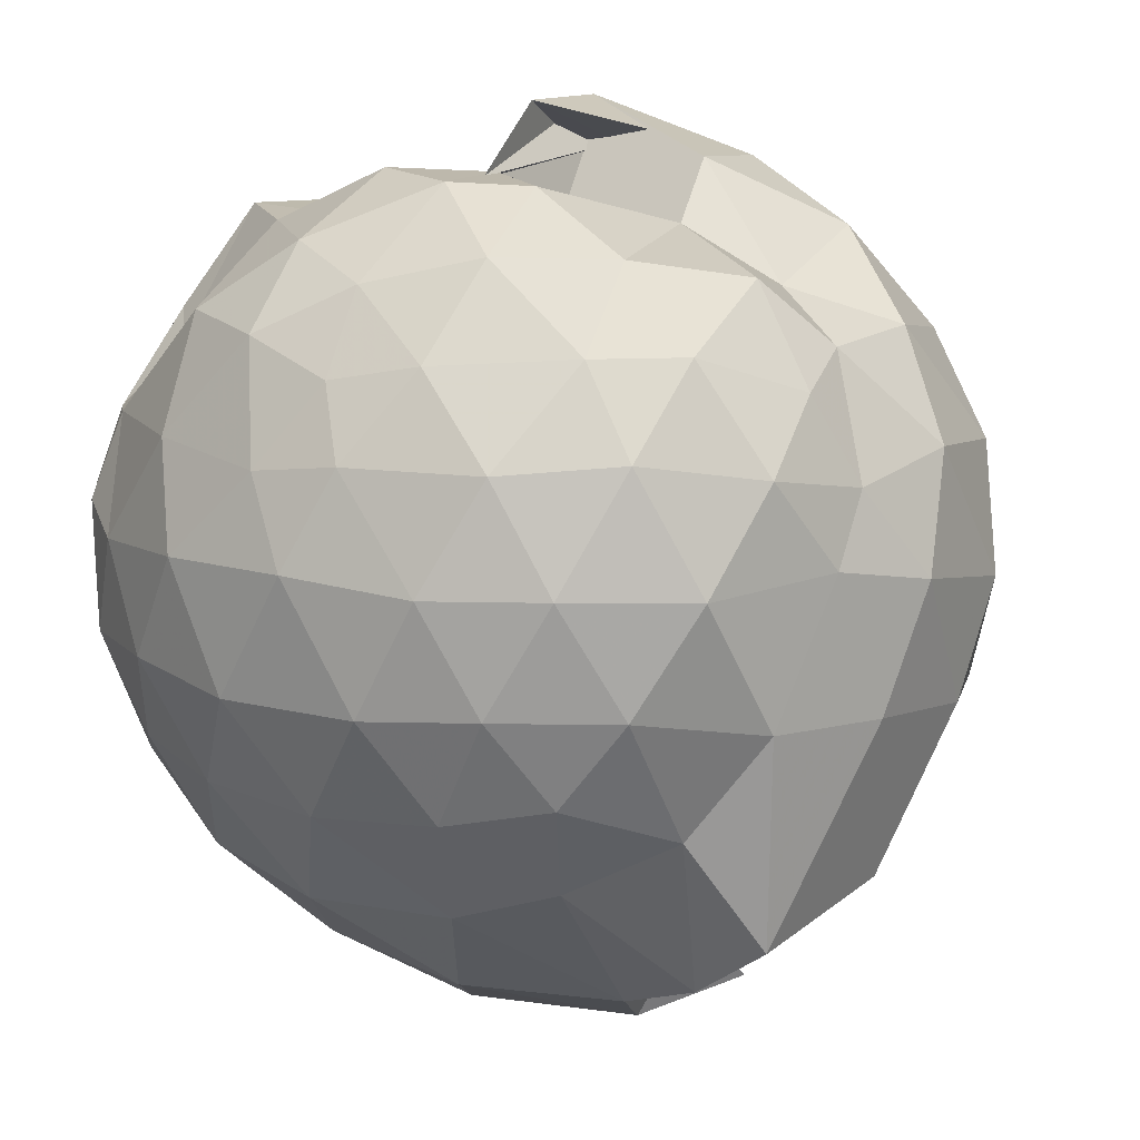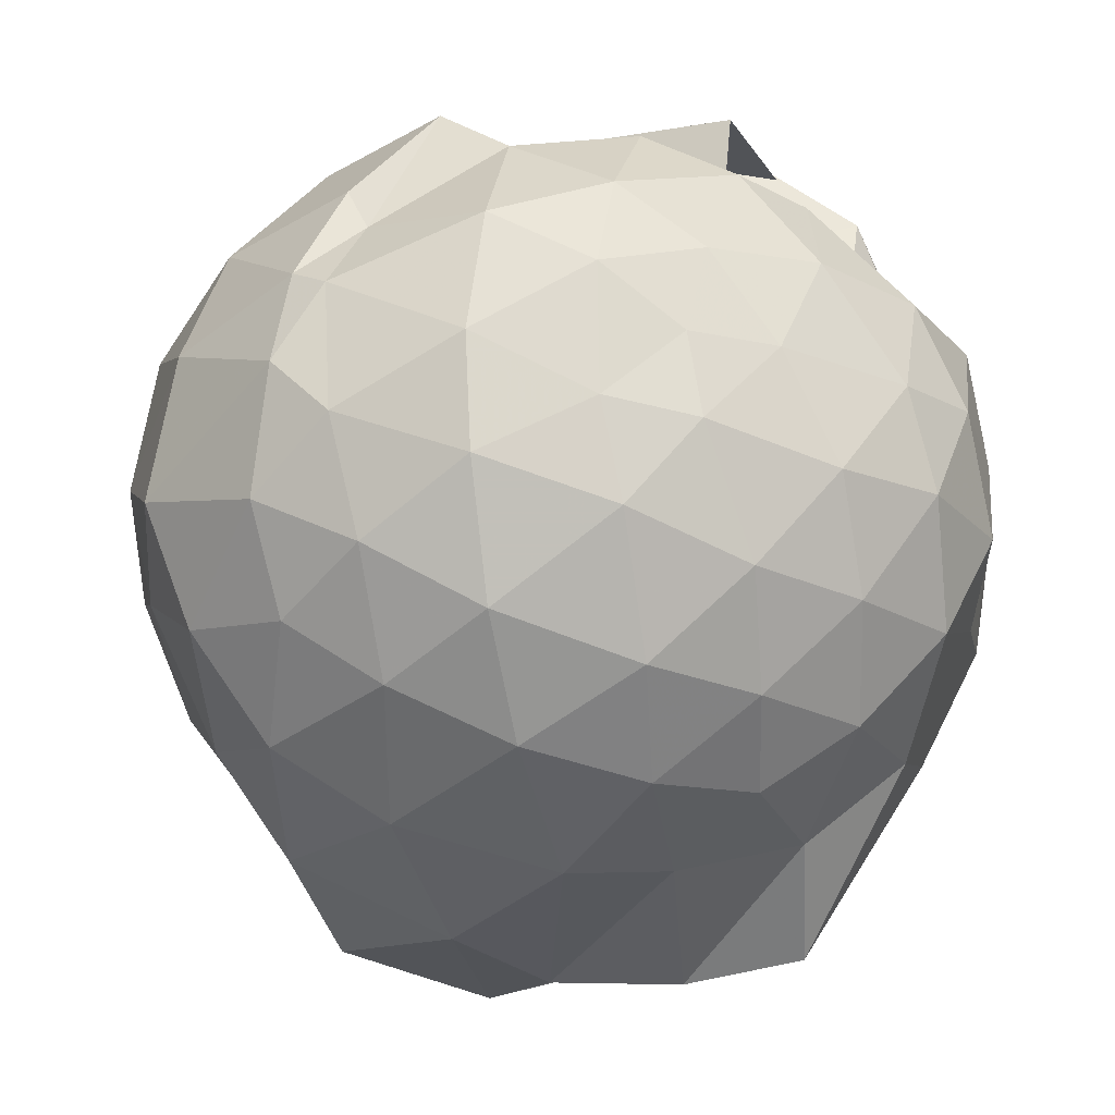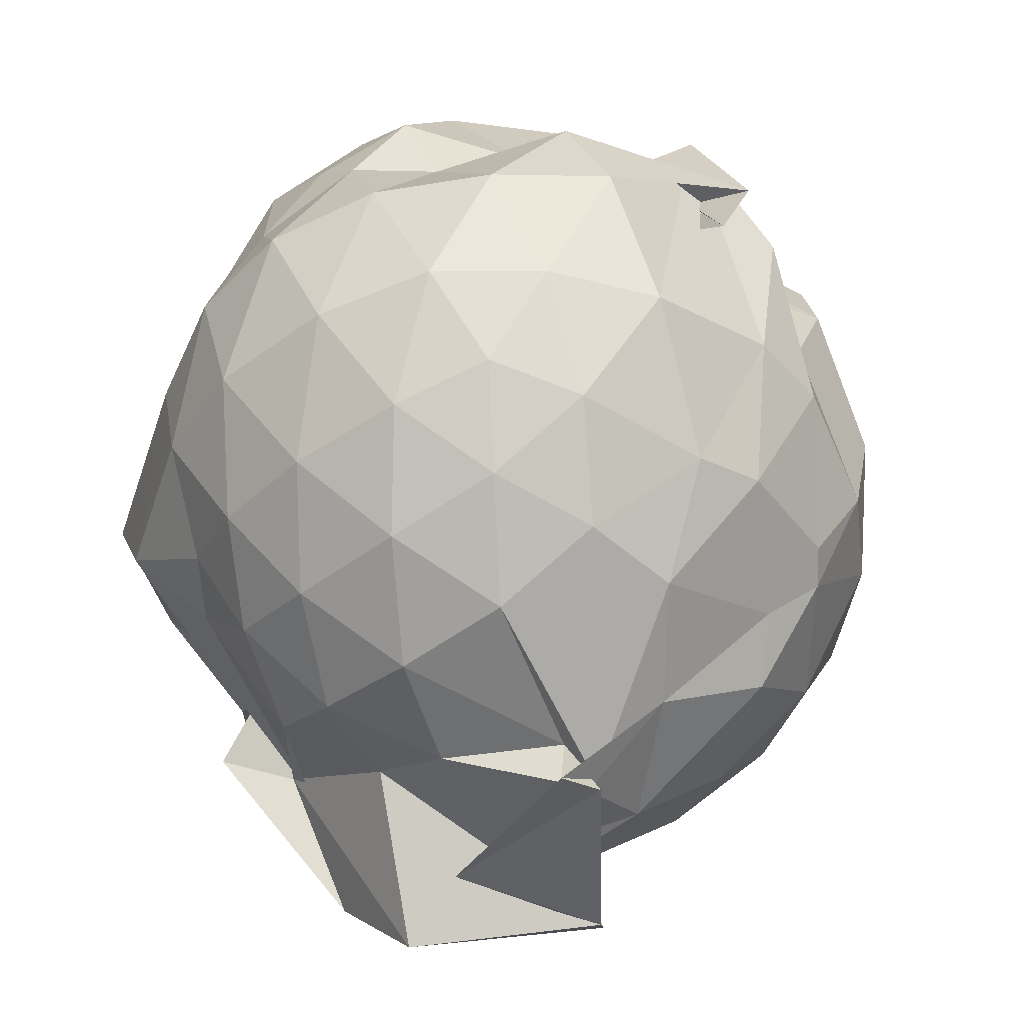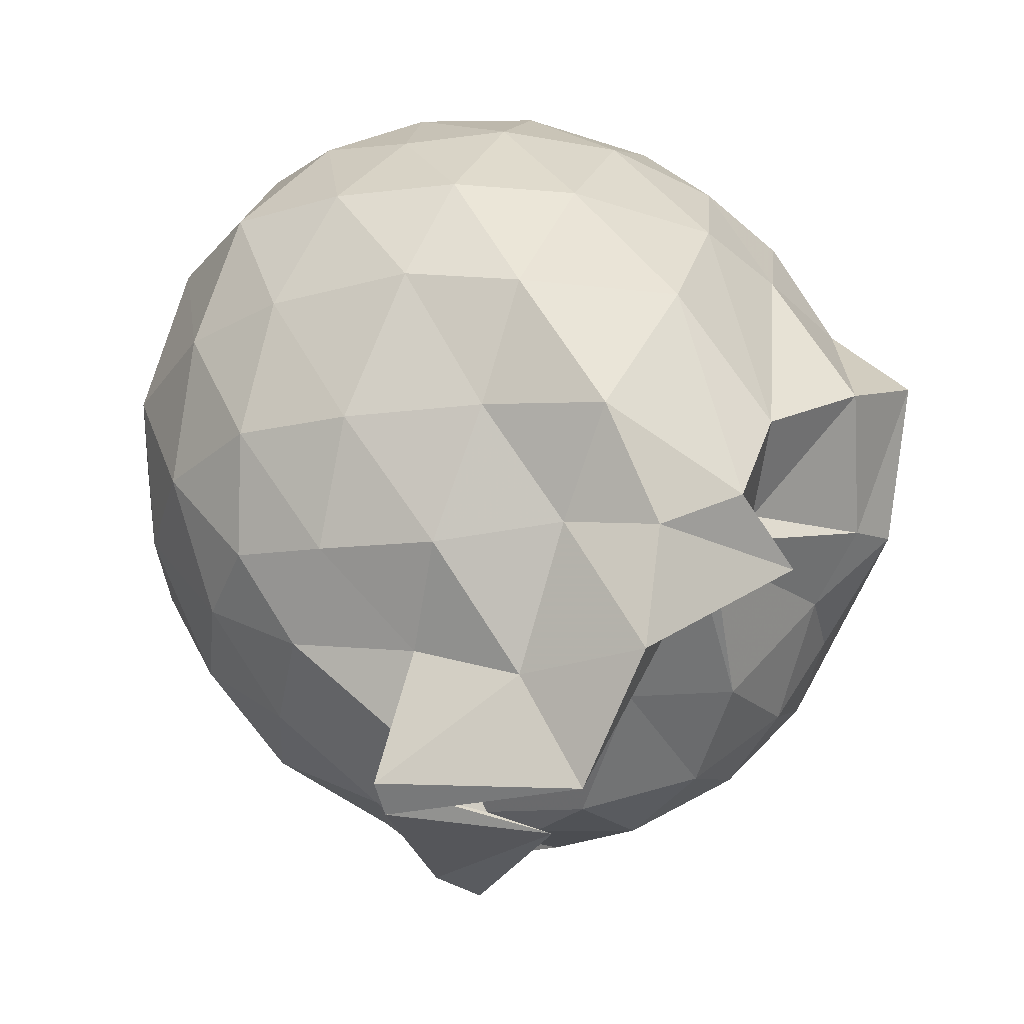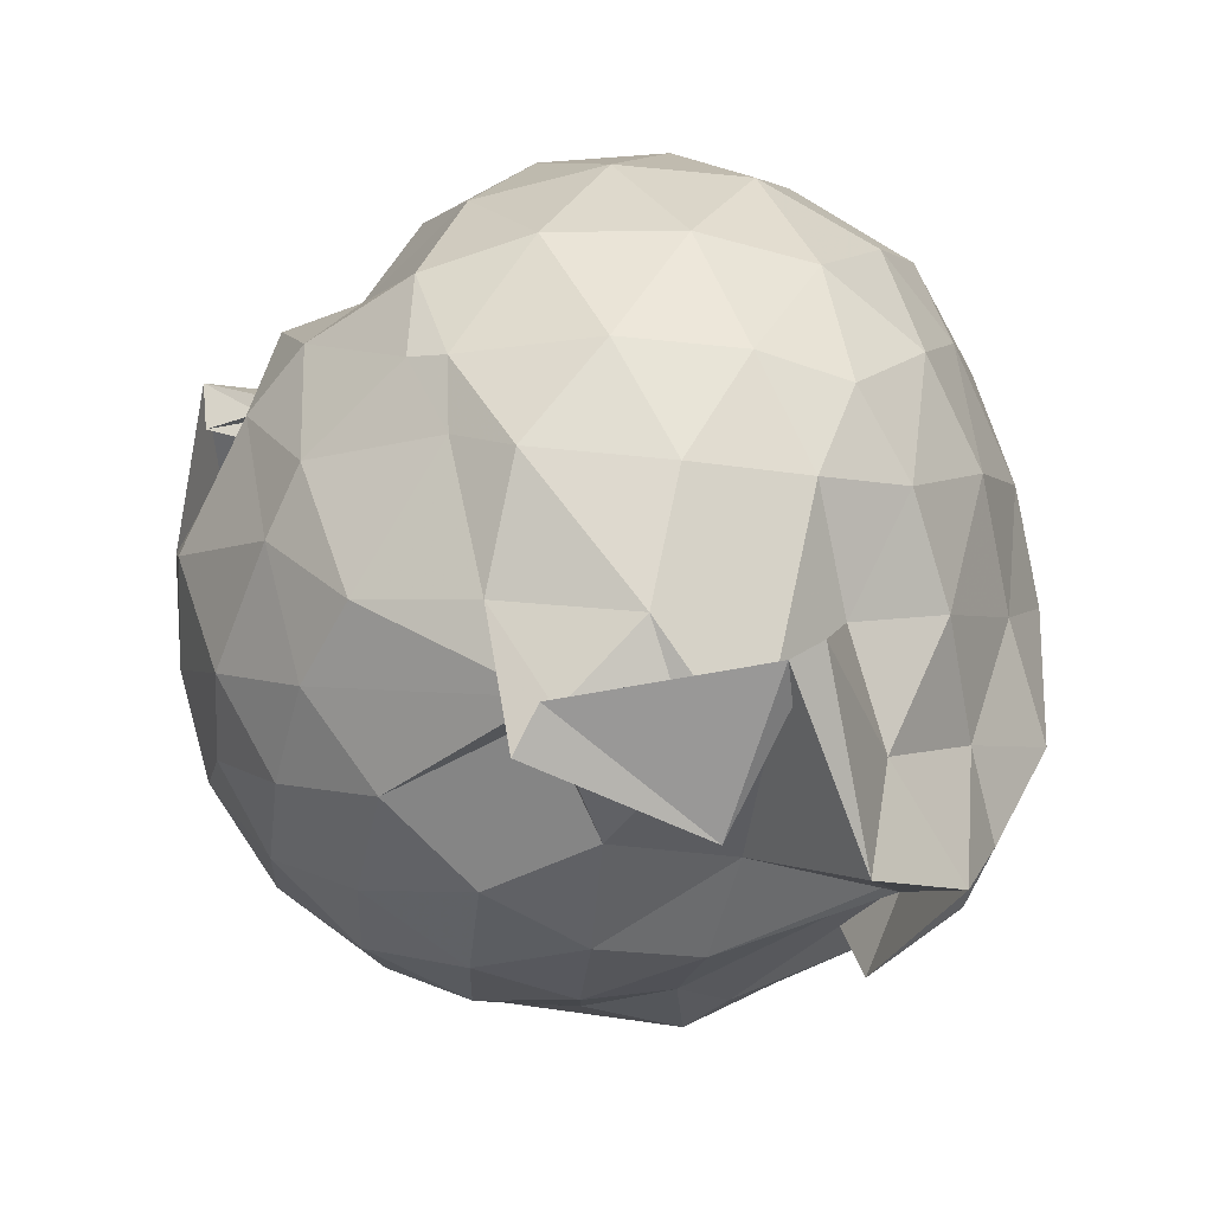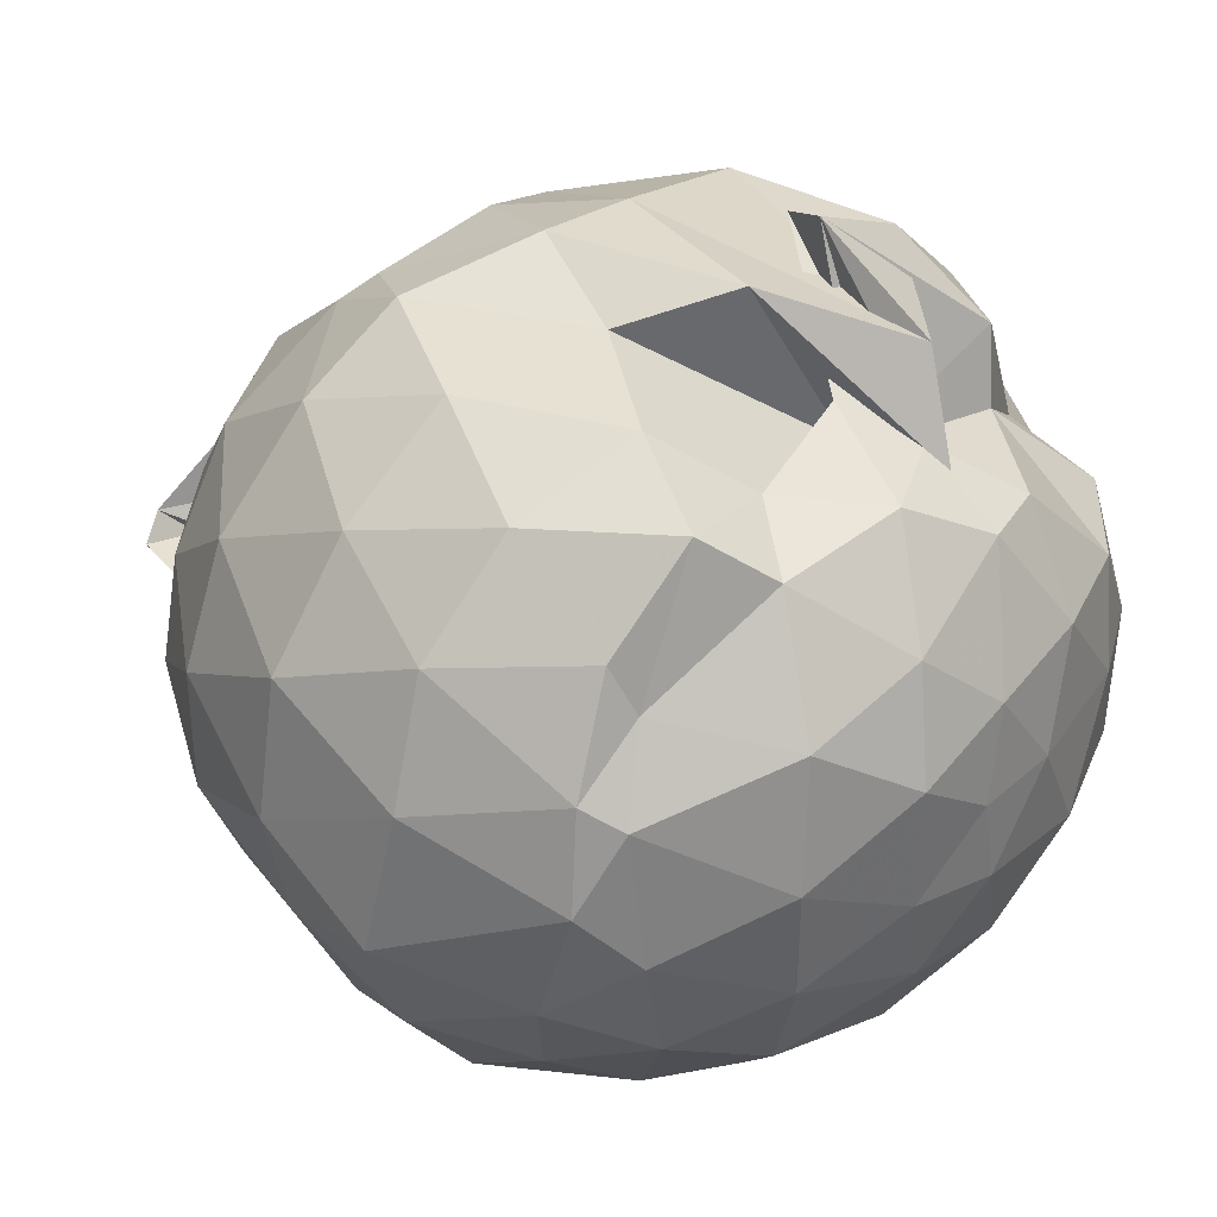
<metadata>
{"format":"obj","ext":"obj","renderer":"f3d","projection":"perspective","resolution":1024,"background":"white","views":[{"elev":-18.6,"azim":30.0,"up":"+Y"},{"elev":-21.9,"azim":-11.6,"up":"+Y"},{"elev":-43.8,"azim":129.8,"up":"+Z"},{"elev":-31.9,"azim":-38.9,"up":"+Z"},{"elev":-68.9,"azim":-128.9,"up":"+Z"},{"elev":35.5,"azim":-40.8,"up":"+Y"}]}
</metadata>
<code>
v 0.08744 -0.3229 2.673
v -0.06891 -0.1364 -0.1143
v 1.197 -0.3397 1.976
v 1.103 -0.02521 2.095
v 0.7971 0.2671 1.956
v 0.3375 0.3025 1.905
v 0.4225 0.8309 1.51
v 0.1853 0.5372 1.948
v -0.1826 0.4663 2.073
v -0.5258 0.5505 2.193
v -0.7902 0.277 2.175
v -0.9499 -0.04172 2.246
v -1.008 -0.3438 2.295
v -1.037 -0.7186 2.19
v -0.9283 -1.027 2.076
v -0.6485 -1.22 2.152
v -0.2784 -1.375 2.163
v 0.11 -1.441 2.114
v 0.4377 -1.424 2.036
v 0.7106 -1.239 2.123
v 0.9691 -0.9544 2.162
v 1.146 -0.6278 2.108
v 1.217 -0.1582 1.839
v 1.041 0.07637 1.811
v 0.8424 0.4932 1.892
v 0.3653 0.9092 1.691
v 0.3227 0.4028 2.254
v 0.3228 0.3118 1.869
v -0.4239 0.6663 1.886
v -0.8095 0.5162 1.83
v -1.095 0.2158 1.818
v -1.233 -0.153 1.871
v -1.304 -0.5957 1.813
v -1.156 -0.961 1.772
v -0.9122 -1.286 1.742
v -0.5645 -1.493 1.75
v -0.06709 -1.609 1.757
v 0.2659 -1.573 1.717
v 0.6569 -1.471 1.721
v 0.9613 -1.219 1.767
v 1.179 -0.7939 1.788
v 1.244 -0.5522 1.759
v 1.284 0.01495 1.515
v 1.106 0.3812 1.49
v 0.8211 0.6583 1.532
v 0.386 0.7015 2.094
v 0.08784 0.8149 1.718
v -0.2035 0.6996 1.5
v -0.6733 0.6547 1.415
v -1.022 0.3931 1.423
v -1.262 0.03689 1.41
v -1.329 -0.3938 1.41
v -1.249 -0.7527 1.402
v -1.032 -1.189 1.373
v -0.7962 -1.483 1.287
v -0.3127 -1.703 1.326
v 0.05315 -1.731 0.9697
v 0.4168 -1.775 1.204
v 0.7426 -1.73 1.394
v 1.131 -1.109 1.421
v 1.312 -0.7416 1.465
v 1.373 -0.3617 1.477
v 1.188 0.1926 1.07
v 0.9411 0.4801 1.077
v 0.6388 0.7034 1.051
v 0.1869 0.7981 1.135
v -0.1003 0.7983 1.121
v -0.5026 0.6905 0.9934
v -0.8178 0.4926 0.9854
v -1.098 0.1636 0.9615
v -1.25 -0.192 0.9823
v -1.243 -0.5892 0.9731
v -1.08 -0.9448 0.9228
v -0.7956 -1.296 0.9054
v -0.5724 -1.631 0.8321
v -0.07585 -1.712 0.6503
v 0.2188 -1.456 0.8084
v 0.7035 -1.473 0.9205
v 0.8932 -1.444 0.9816
v 1.19 -0.9675 1.015
v 1.317 -0.5952 0.9925
v 1.315 -0.1706 1.011
v 0.9808 0.2691 0.7729
v 0.7268 0.4491 0.6921
v 0.2961 0.5861 0.6539
v 0.05685 0.6446 0.6959
v -0.3633 0.5945 0.7245
v -0.4581 0.5182 0.6614
v -0.8008 0.2192 0.5743
v -1.013 -0.116 0.5961
v -1.108 -0.409 0.645
v -0.9928 -0.7091 0.5732
v -0.7793 -1.028 0.5308
v -0.5084 -1.348 0.556
v -0.3259 -1.593 0.5004
v 0.2473 -1.598 0.547
v -0.09878 -1.497 0.5598
v 0.7007 -1.255 0.7333
v 0.932 -1.068 0.7415
v 1.079 -0.7701 0.6426
v 1.138 -0.4014 0.6224
v 1.094 -0.02442 0.6717
v 1.017 -0.3193 2.31
v 0.8475 -0.02499 2.378
v 0.5448 0.2844 2.335
v 0.3112 0.4585 2.166
v 0.04408 0.4636 2.343
v -0.3435 0.3964 2.325
v -0.7387 0.1317 2.24
v -0.8665 -0.1085 2.347
v -0.8536 -0.5272 2.4
v -0.7566 -0.8889 2.36
v -0.4112 -1.08 2.424
v 0.0266 -1.203 2.409
v 0.3723 -1.234 2.316
v 0.6445 -0.9681 2.404
v 0.8792 -0.6303 2.403
v 0.7792 -0.3344 2.475
v 0.5171 -0.00809 2.546
v 0.3105 0.3114 2.44
v -0.08777 0.1746 2.57
v -0.4517 0.04919 2.554
v -0.5122 -0.3449 2.605
v -0.4906 -0.6984 2.581
v -0.08255 -0.8342 2.625
v 0.2992 -0.9469 2.545
v 0.5453 -0.6553 2.58
v 0.3657 -0.3247 2.63
v 0.1607 -0.04313 2.638
v -0.1639 -0.1403 2.685
v -0.1545 -0.5348 2.666
v 0.1298 -0.5807 2.673
v 0.8062 0.1467 0.4775
v 0.4883 0.2887 0.3911
v 0.176 0.3496 0.3314
v -0.3205 0.3991 0.5095
v -0.4547 0.2624 0.3522
v -0.7122 -0.09942 0.3054
v -0.8915 -0.432 0.3785
v -0.6348 -0.7471 0.3073
v -0.4423 -1.045 0.1622
v -0.2876 -1.47 0.1286
v -0.01888 -1.504 0.5791
v 0.4154 -1.121 0.3546
v 0.792 -0.9551 0.4487
v 0.8723 -0.6134 0.3596
v 0.8804 -0.2136 0.368
v 0.5427 -0.04587 0.2041
v -0.07574 -0.1578 -0.06532
v -0.1139 0.09669 0.1571
v -0.4004 -0.2379 0.03083
v -0.2895 -0.6906 -0.1375
v -0.6739 -0.603 -0.12
v -0.247 -1.114 -0.2008
v 0.08354 -0.9732 0.2875
v 0.538 -0.7944 0.1952
v 0.5749 -0.4254 0.1436
v 0.0192 -0.2138 0.05751
v 0.09317 -0.169 -0.1464
v -0.06865 -0.7523 -0.1717
v -0.5848 -0.5451 -0.1807
v 0.2138 -0.575 0.06423
f 3 23 4
f 4 23 24
f 4 24 5
f 5 24 25
f 5 25 6
f 6 25 26
f 6 26 7
f 7 26 27
f 7 27 8
f 8 27 28
f 8 28 9
f 9 28 29
f 9 29 10
f 10 29 30
f 10 30 11
f 11 30 31
f 11 31 12
f 12 31 32
f 12 32 13
f 13 32 33
f 13 33 14
f 14 33 34
f 14 34 15
f 15 34 35
f 15 35 16
f 16 35 36
f 16 36 17
f 17 36 37
f 17 37 18
f 18 37 38
f 18 38 19
f 19 38 39
f 19 39 20
f 20 39 40
f 20 40 21
f 21 40 41
f 21 41 22
f 22 41 42
f 22 42 3
f 3 42 23
f 23 43 24
f 24 43 44
f 24 44 25
f 25 44 45
f 25 45 26
f 26 45 46
f 26 46 27
f 27 46 47
f 27 47 28
f 28 47 48
f 28 48 29
f 29 48 49
f 29 49 30
f 30 49 50
f 30 50 31
f 31 50 51
f 31 51 32
f 32 51 52
f 32 52 33
f 33 52 53
f 33 53 34
f 34 53 54
f 34 54 35
f 35 54 55
f 35 55 36
f 36 55 56
f 36 56 37
f 37 56 57
f 37 57 38
f 38 57 58
f 38 58 39
f 39 58 59
f 39 59 40
f 40 59 60
f 40 60 41
f 41 60 61
f 41 61 42
f 42 61 62
f 42 62 23
f 23 62 43
f 43 63 44
f 44 63 64
f 44 64 45
f 45 64 65
f 45 65 46
f 46 65 66
f 46 66 47
f 47 66 67
f 47 67 48
f 48 67 68
f 48 68 49
f 49 68 69
f 49 69 50
f 50 69 70
f 50 70 51
f 51 70 71
f 51 71 52
f 52 71 72
f 52 72 53
f 53 72 73
f 53 73 54
f 54 73 74
f 54 74 55
f 55 74 75
f 55 75 56
f 56 75 76
f 56 76 57
f 57 76 77
f 57 77 58
f 58 77 78
f 58 78 59
f 59 78 79
f 59 79 60
f 60 79 80
f 60 80 61
f 61 80 81
f 61 81 62
f 62 81 82
f 62 82 43
f 43 82 63
f 63 83 64
f 64 83 84
f 64 84 65
f 65 84 85
f 65 85 66
f 66 85 86
f 66 86 67
f 67 86 87
f 67 87 68
f 68 87 88
f 68 88 69
f 69 88 89
f 69 89 70
f 70 89 90
f 70 90 71
f 71 90 91
f 71 91 72
f 72 91 92
f 72 92 73
f 73 92 93
f 73 93 74
f 74 93 94
f 74 94 75
f 75 94 95
f 75 95 76
f 76 95 96
f 76 96 77
f 77 96 97
f 77 97 78
f 78 97 98
f 78 98 79
f 79 98 99
f 79 99 80
f 80 99 100
f 80 100 81
f 81 100 101
f 81 101 82
f 82 101 102
f 82 102 63
f 63 102 83
f 103 104 118
f 104 119 118
f 104 105 119
f 105 120 119
f 105 106 120
f 106 107 120
f 107 121 120
f 107 108 121
f 108 122 121
f 108 109 122
f 109 110 122
f 110 123 122
f 110 111 123
f 111 124 123
f 111 112 124
f 112 113 124
f 113 125 124
f 113 114 125
f 114 126 125
f 114 115 126
f 115 116 126
f 116 127 126
f 116 117 127
f 117 118 127
f 117 103 118
f 118 119 128
f 119 129 128
f 119 120 129
f 120 121 129
f 121 130 129
f 121 122 130
f 122 123 130
f 123 131 130
f 123 124 131
f 124 125 131
f 125 132 131
f 125 126 132
f 126 127 132
f 127 128 132
f 127 118 128
f 133 148 134
f 134 148 149
f 134 149 135
f 135 149 150
f 135 150 136
f 136 150 137
f 137 150 151
f 137 151 138
f 138 151 152
f 138 152 139
f 139 152 140
f 140 152 153
f 140 153 141
f 141 153 154
f 141 154 142
f 142 154 143
f 143 154 155
f 143 155 144
f 144 155 156
f 144 156 145
f 145 156 146
f 146 156 157
f 146 157 147
f 147 157 148
f 147 148 133
f 148 158 149
f 149 158 159
f 149 159 150
f 150 159 151
f 151 159 160
f 151 160 152
f 152 160 153
f 153 160 161
f 153 161 154
f 154 161 155
f 155 161 162
f 155 162 156
f 156 162 157
f 157 162 158
f 157 158 148
f 3 4 103
f 103 4 104
f 4 5 104
f 104 5 105
f 5 6 105
f 105 6 106
f 6 7 106
f 7 8 106
f 106 8 107
f 8 9 107
f 107 9 108
f 9 10 108
f 108 10 109
f 10 11 109
f 11 12 109
f 109 12 110
f 12 13 110
f 110 13 111
f 13 14 111
f 111 14 112
f 14 15 112
f 15 16 112
f 112 16 113
f 16 17 113
f 113 17 114
f 17 18 114
f 114 18 115
f 18 19 115
f 19 20 115
f 115 20 116
f 20 21 116
f 116 21 117
f 21 22 117
f 117 22 103
f 22 3 103
f 83 133 84
f 84 133 134
f 84 134 85
f 85 134 135
f 85 135 86
f 86 135 136
f 86 136 87
f 87 136 88
f 88 136 137
f 88 137 89
f 89 137 138
f 89 138 90
f 90 138 139
f 90 139 91
f 91 139 92
f 92 139 140
f 92 140 93
f 93 140 141
f 93 141 94
f 94 141 142
f 94 142 95
f 95 142 96
f 96 142 143
f 96 143 97
f 97 143 144
f 97 144 98
f 98 144 145
f 98 145 99
f 99 145 100
f 100 145 146
f 100 146 101
f 101 146 147
f 101 147 102
f 102 147 133
f 102 133 83
f 128 129 1
f 129 130 1
f 130 131 1
f 131 132 1
f 132 128 1
f 159 158 2
f 160 159 2
f 161 160 2
f 162 161 2
f 158 162 2

</code>
